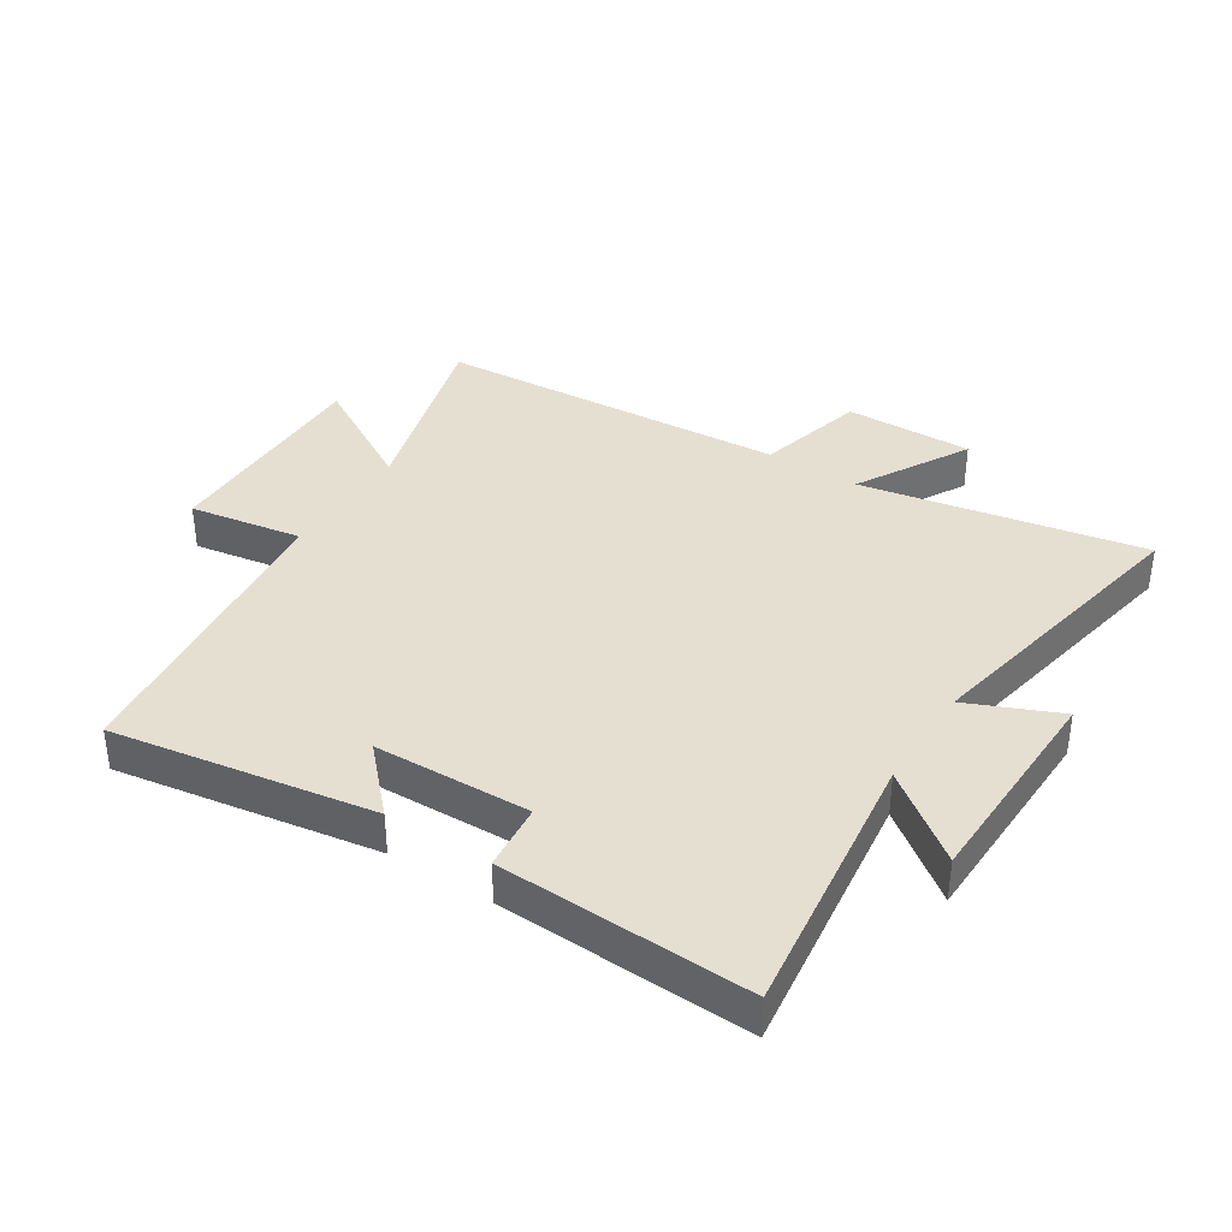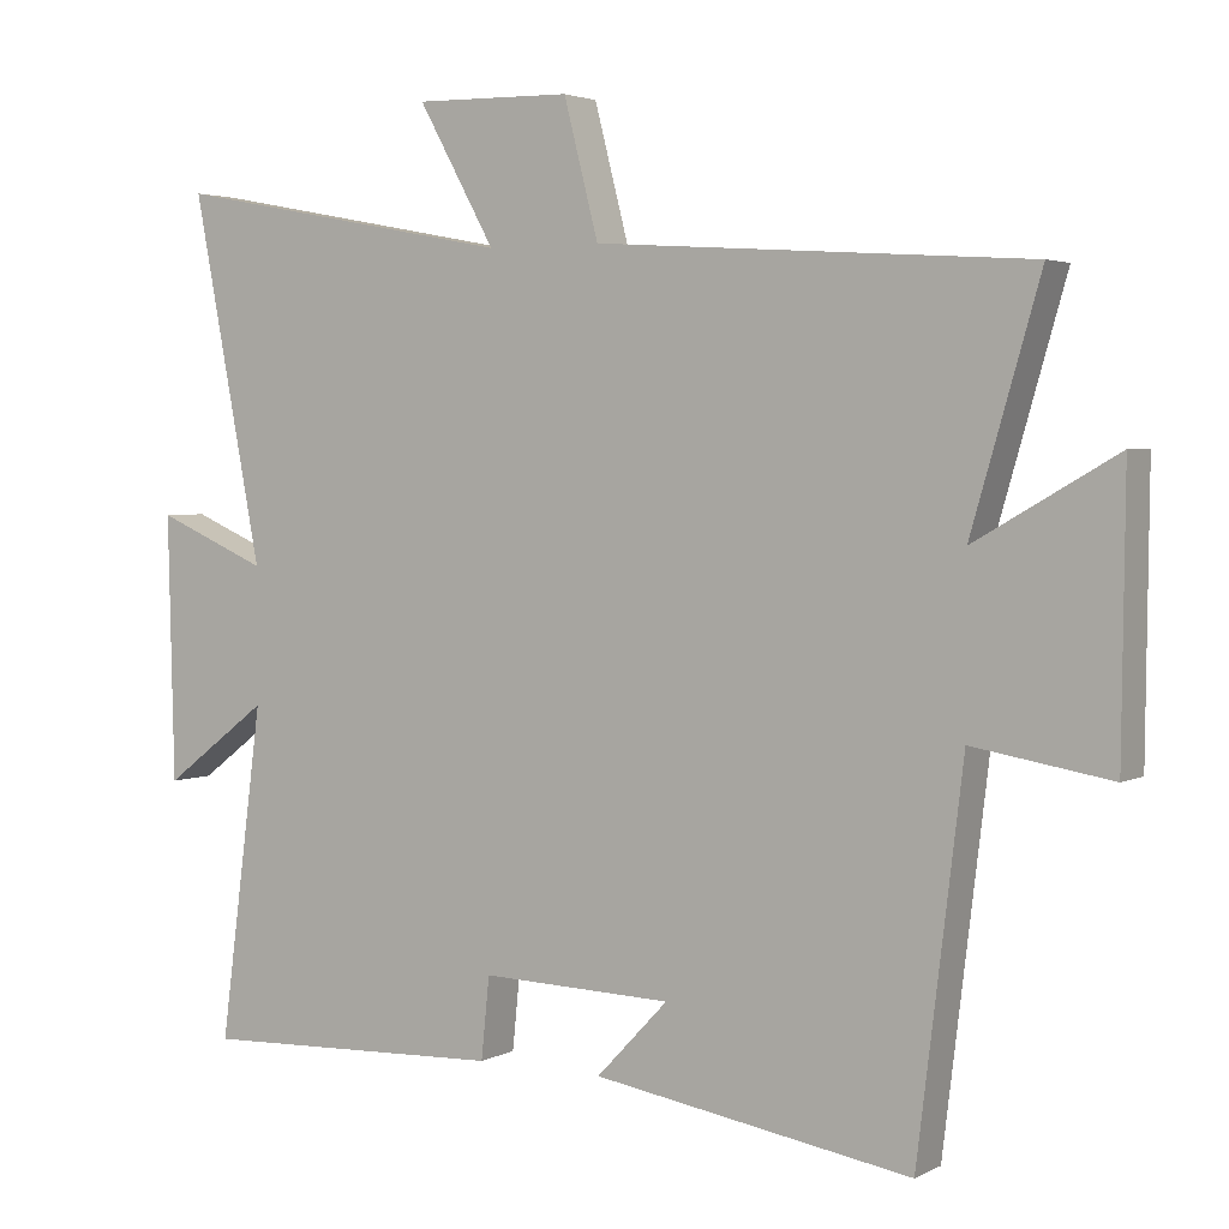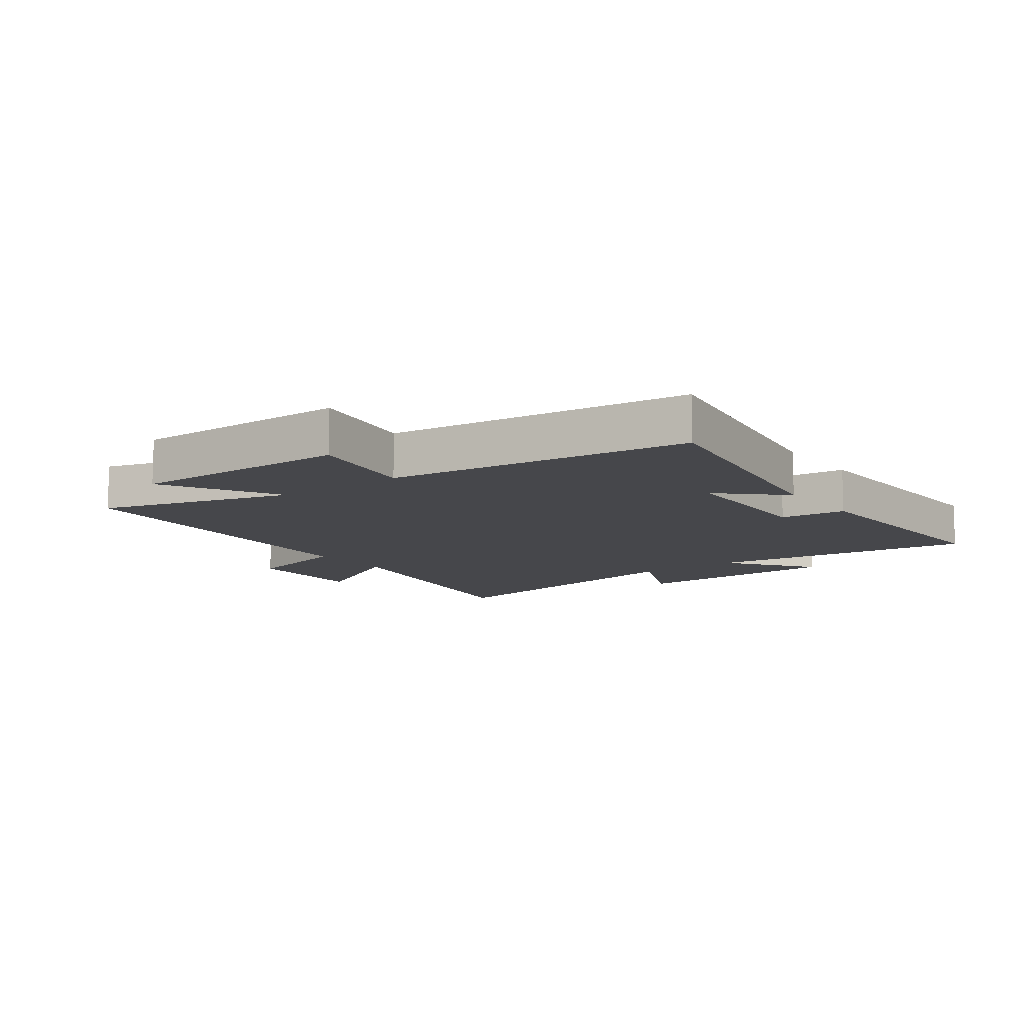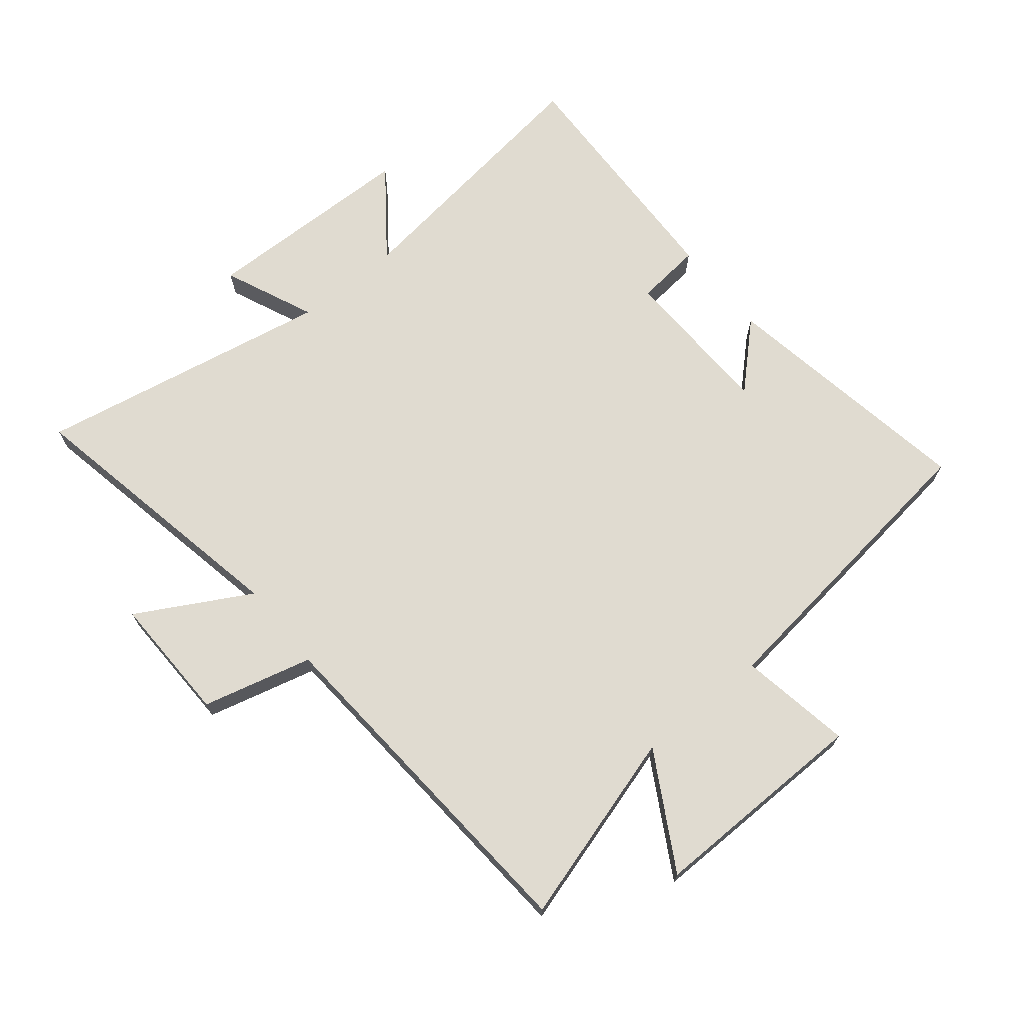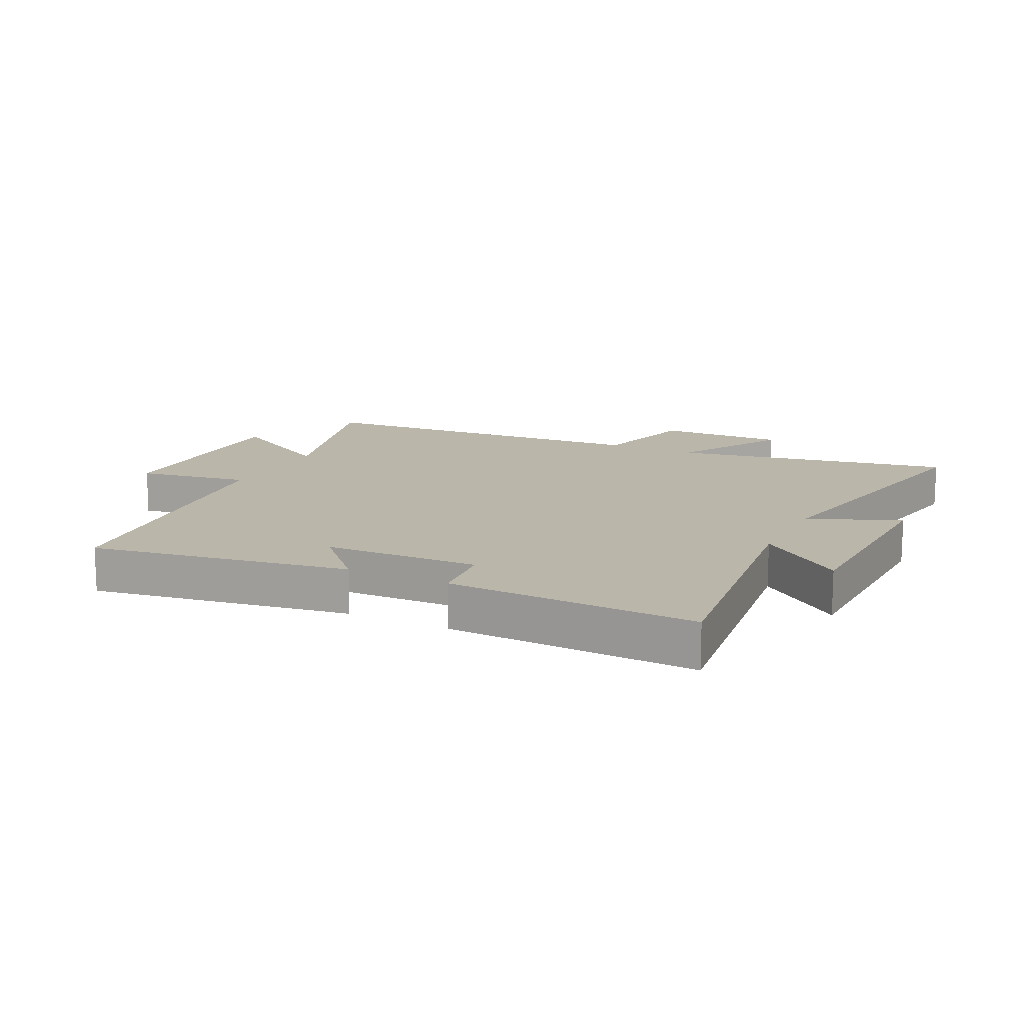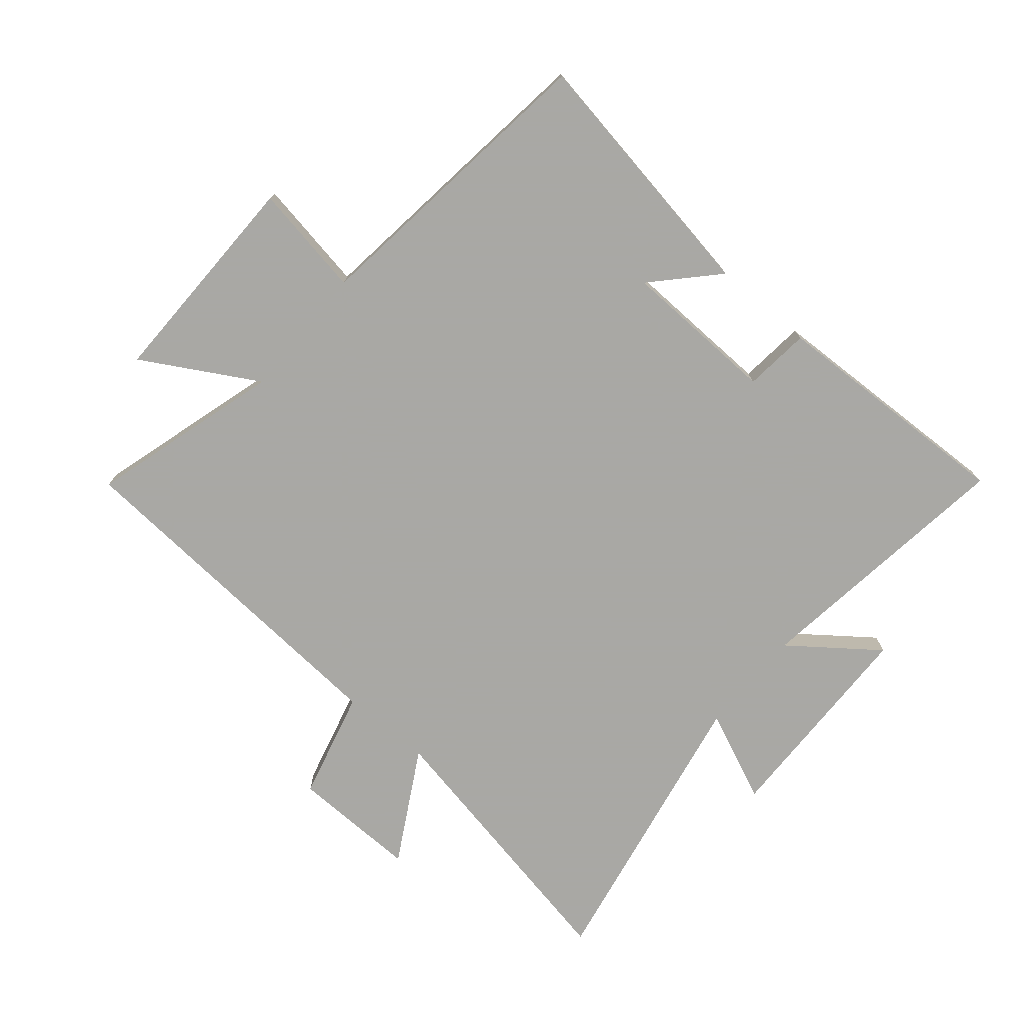
<metadata>
{"format":"obj","ext":"obj","renderer":"f3d","projection":"perspective","resolution":1024,"background":"white","views":[{"elev":37.4,"azim":-147.2,"up":"+Y"},{"elev":3.1,"azim":31.6,"up":"+Z"},{"elev":-10.7,"azim":126.5,"up":"+Y"},{"elev":69.8,"azim":50.7,"up":"+Y"},{"elev":14.0,"azim":-153.5,"up":"+Y"},{"elev":-75.0,"azim":139.9,"up":"+Y"}]}
</metadata>
<code>
v -0.592 0.07 0.587
v -0.135 0.07 0.5
v -0.237 0.07 0.683
v -0.029 0.07 0.679
v 0.017 0.07 0.5
v 0.591 0.07 0.461
v 0.5 0.07 0.148
v 0.687 0.07 0.255
v 0.683 0.07 -0.105
v 0.5 0.07 -0.074
v 0.44 0.07 -0.57
v 0.018 0.07 -0.5
v 0.113 0.07 -0.4
v -0.141 0.07 -0.392
v -0.152 0.07 -0.5
v -0.558 0.07 -0.515
v -0.5 0.07 -0.074
v -0.64 0.07 -0.18
v -0.648 0.07 0.17
v -0.5 0.07 0.106
v -0.592 0 0.587
v -0.135 0 0.5
v -0.237 0 0.683
v -0.029 0 0.679
v 0.017 0 0.5
v 0.591 0 0.461
v 0.5 0 0.148
v 0.687 0 0.255
v 0.683 0 -0.105
v 0.5 0 -0.074
v 0.44 0 -0.57
v 0.018 0 -0.5
v 0.113 0 -0.4
v -0.141 0 -0.392
v -0.152 0 -0.5
v -0.558 0 -0.515
v -0.5 0 -0.074
v -0.64 0 -0.18
v -0.648 0 0.17
v -0.5 0 0.106
f 17 18 19 20
f 14 15 16 17
f 13 14 17 20
f 10 11 12 13
f 10 13 20 1
f 7 8 9 10
f 5 6 7
f 5 7 10
f 2 3 4 5
f 2 5 10
f 1 2 10
f 40 39 38 37
f 37 36 35 34
f 40 37 34 33
f 33 32 31 30
f 21 40 33 30
f 30 29 28 27
f 27 26 25
f 30 27 25
f 25 24 23 22
f 30 25 22
f 30 22 21
f 1 21 22 2
f 2 22 23 3
f 3 23 24 4
f 4 24 25 5
f 5 25 26 6
f 6 26 27 7
f 7 27 28 8
f 8 28 29 9
f 9 29 30 10
f 10 30 31 11
f 11 31 32 12
f 12 32 33 13
f 13 33 34 14
f 14 34 35 15
f 15 35 36 16
f 16 36 37 17
f 17 37 38 18
f 18 38 39 19
f 19 39 40 20
f 20 40 21 1

</code>
